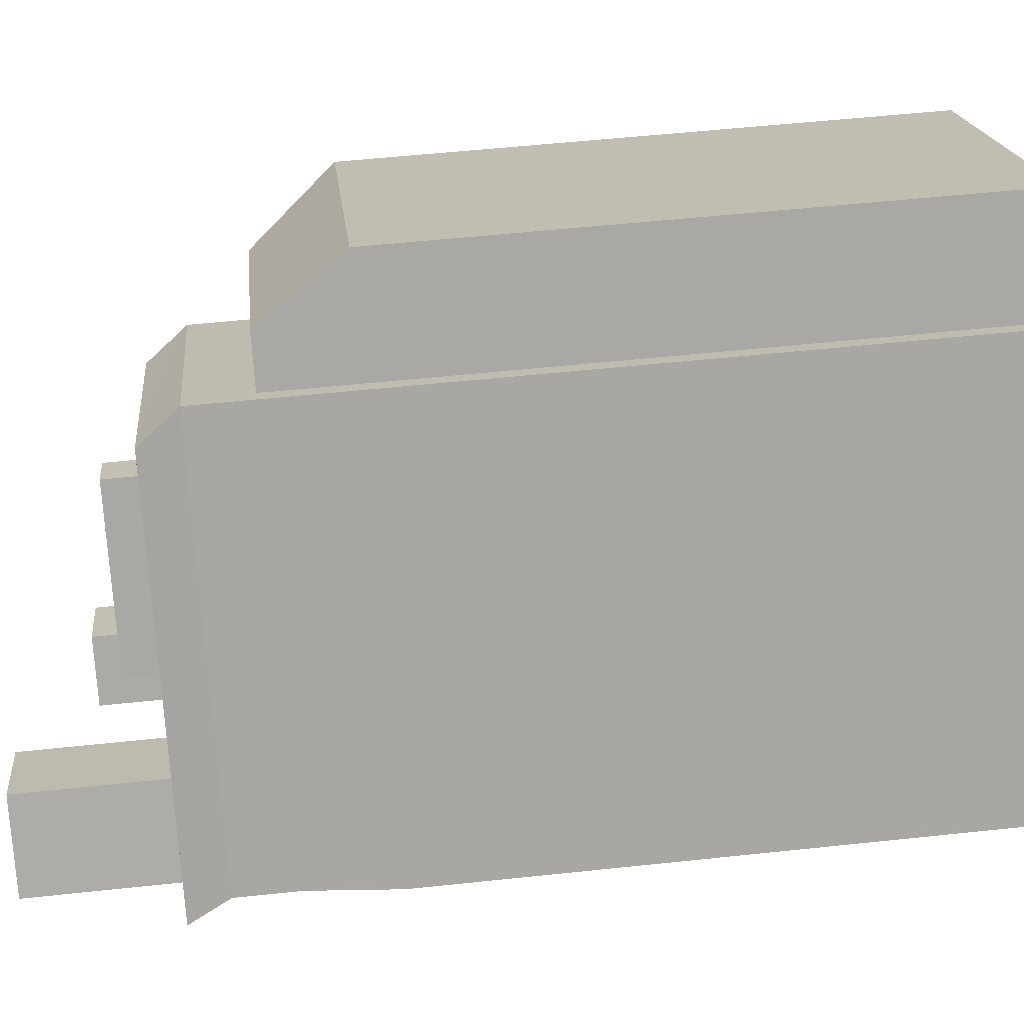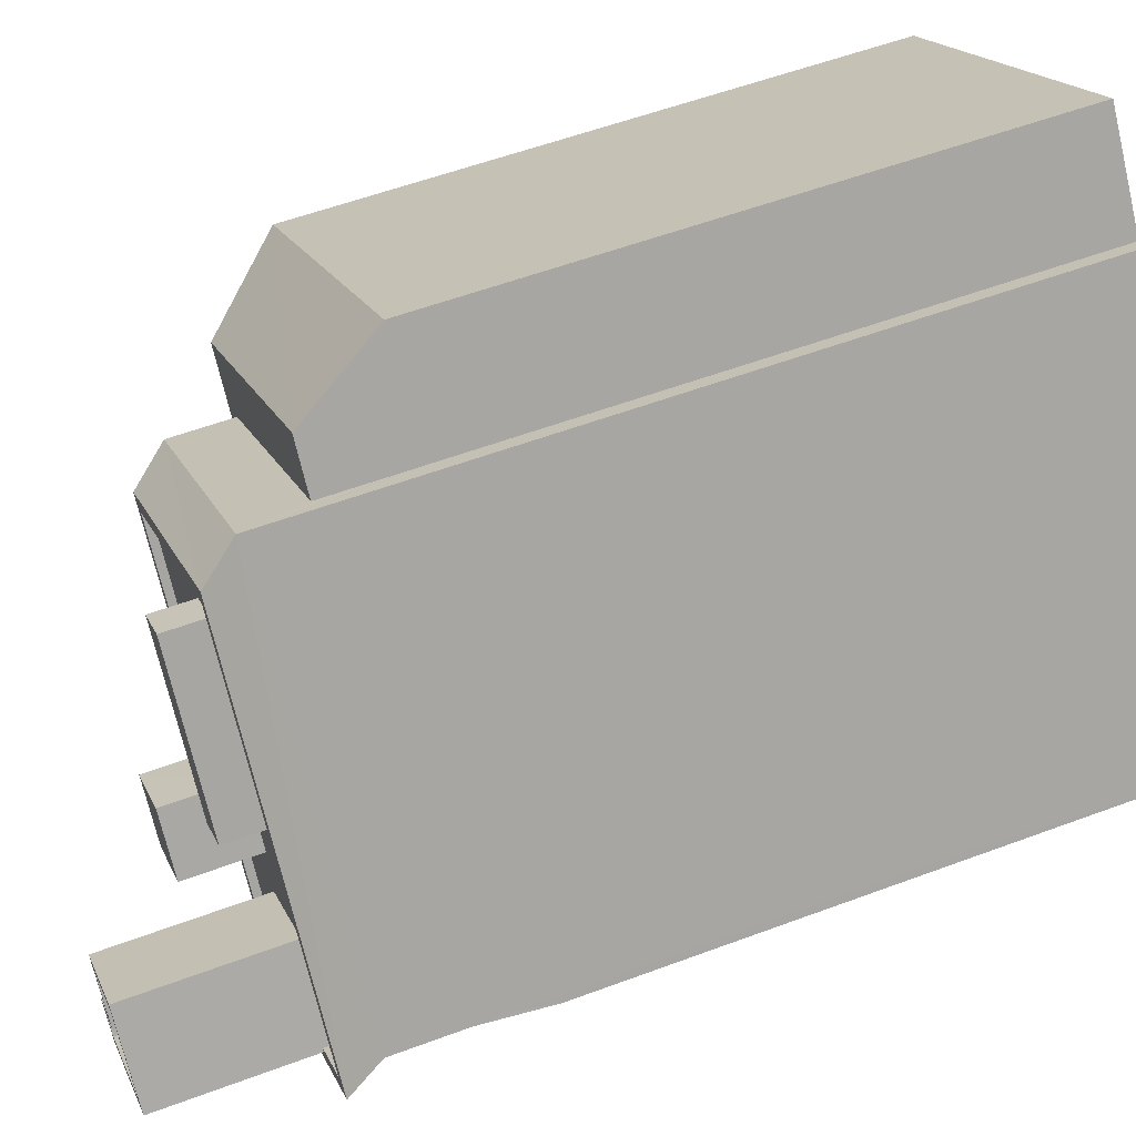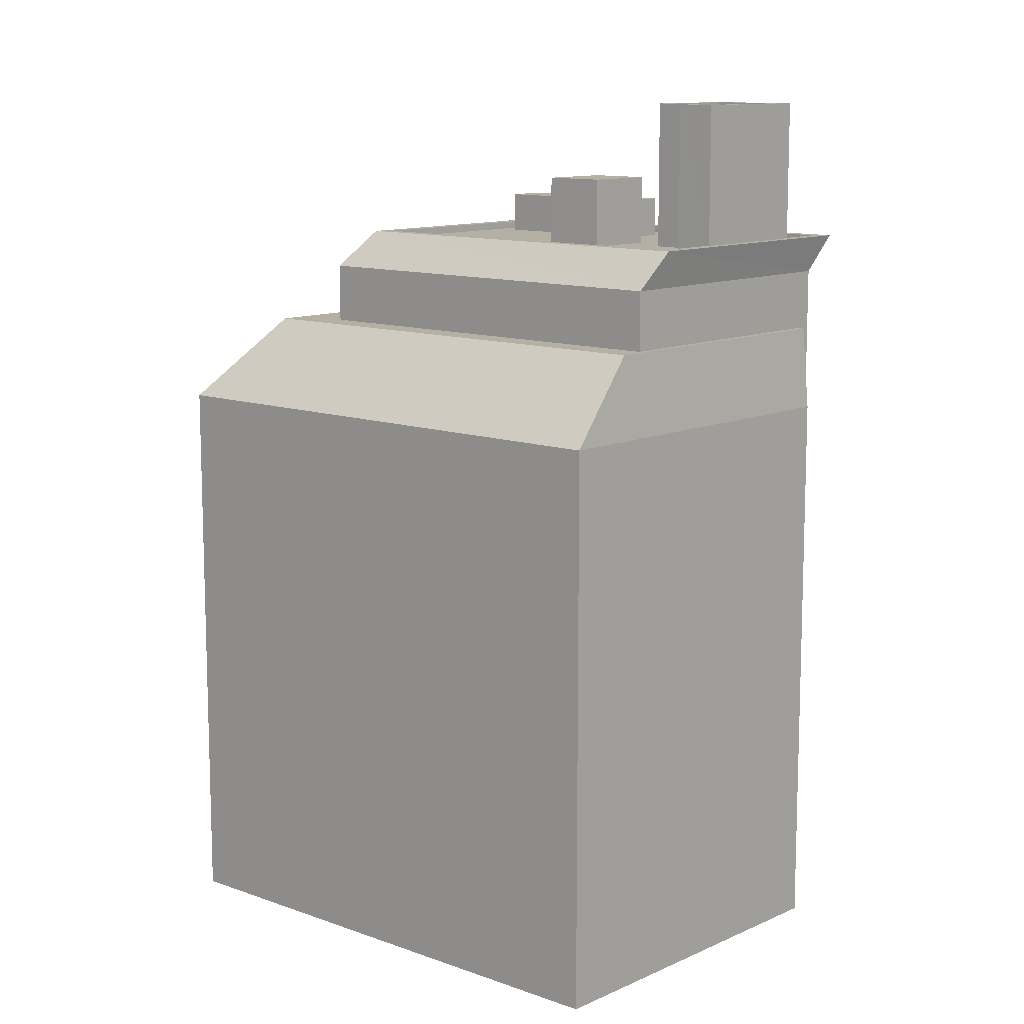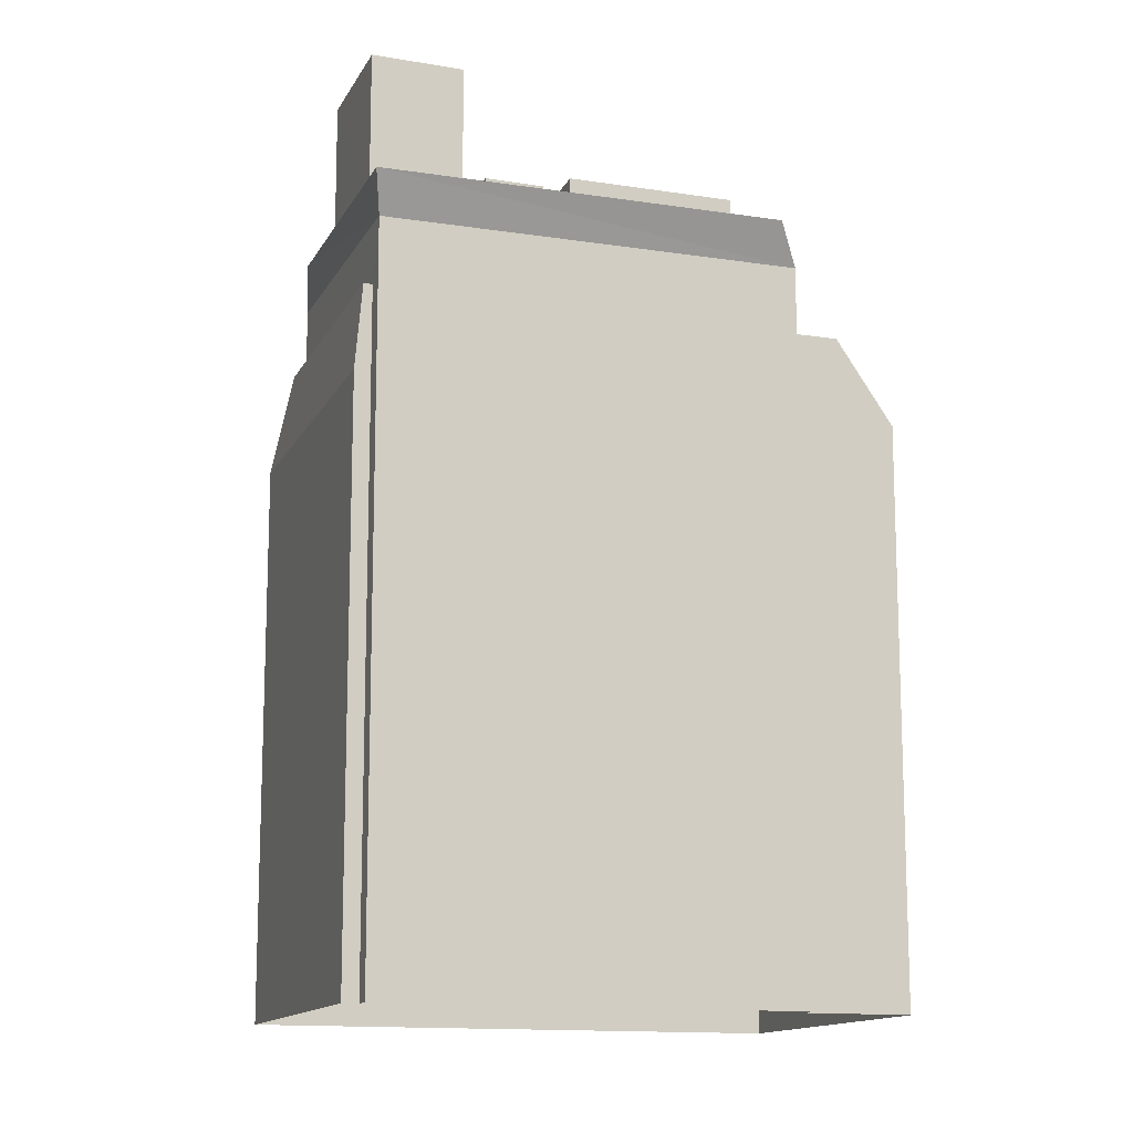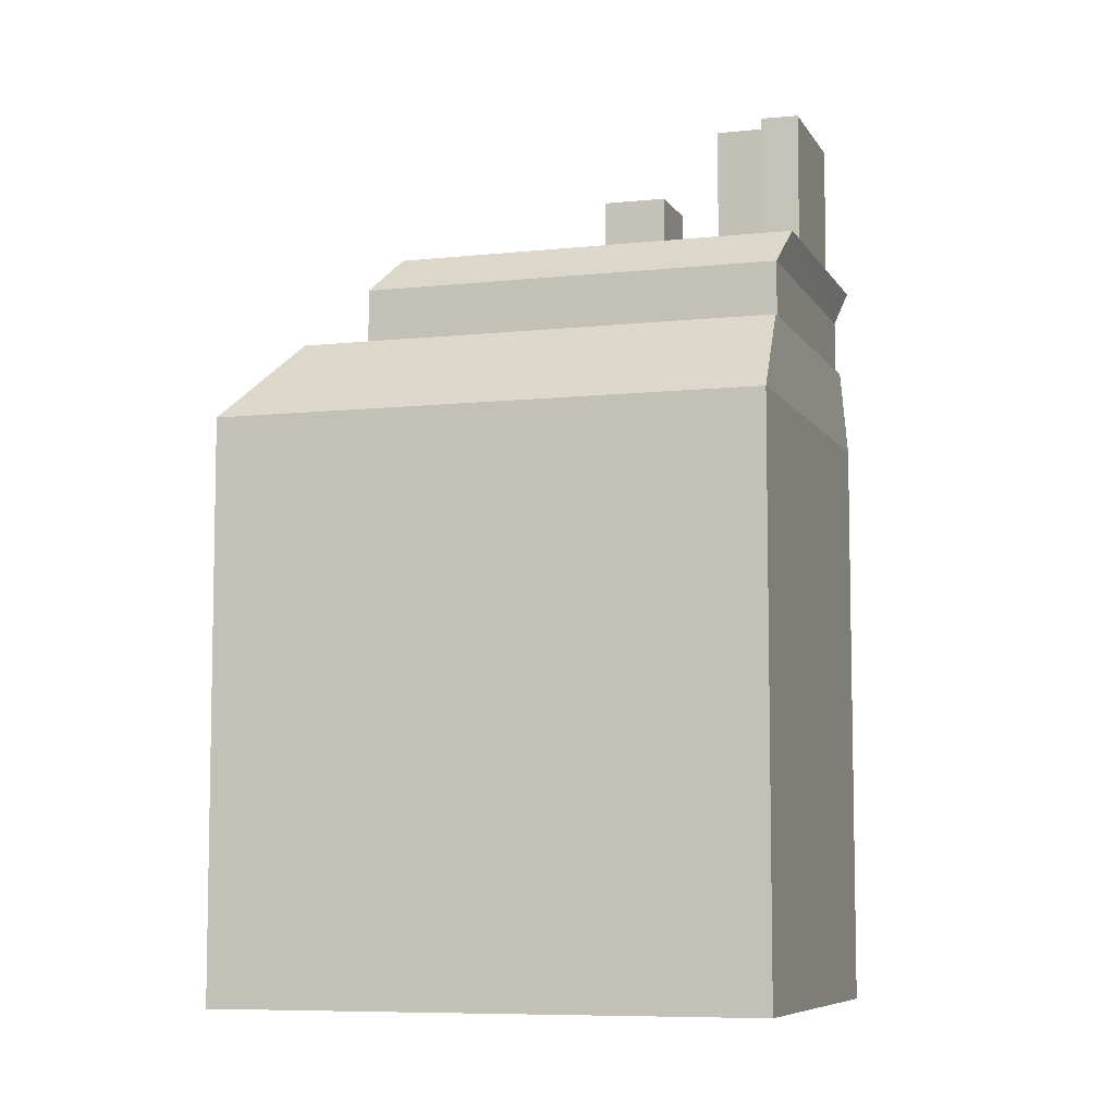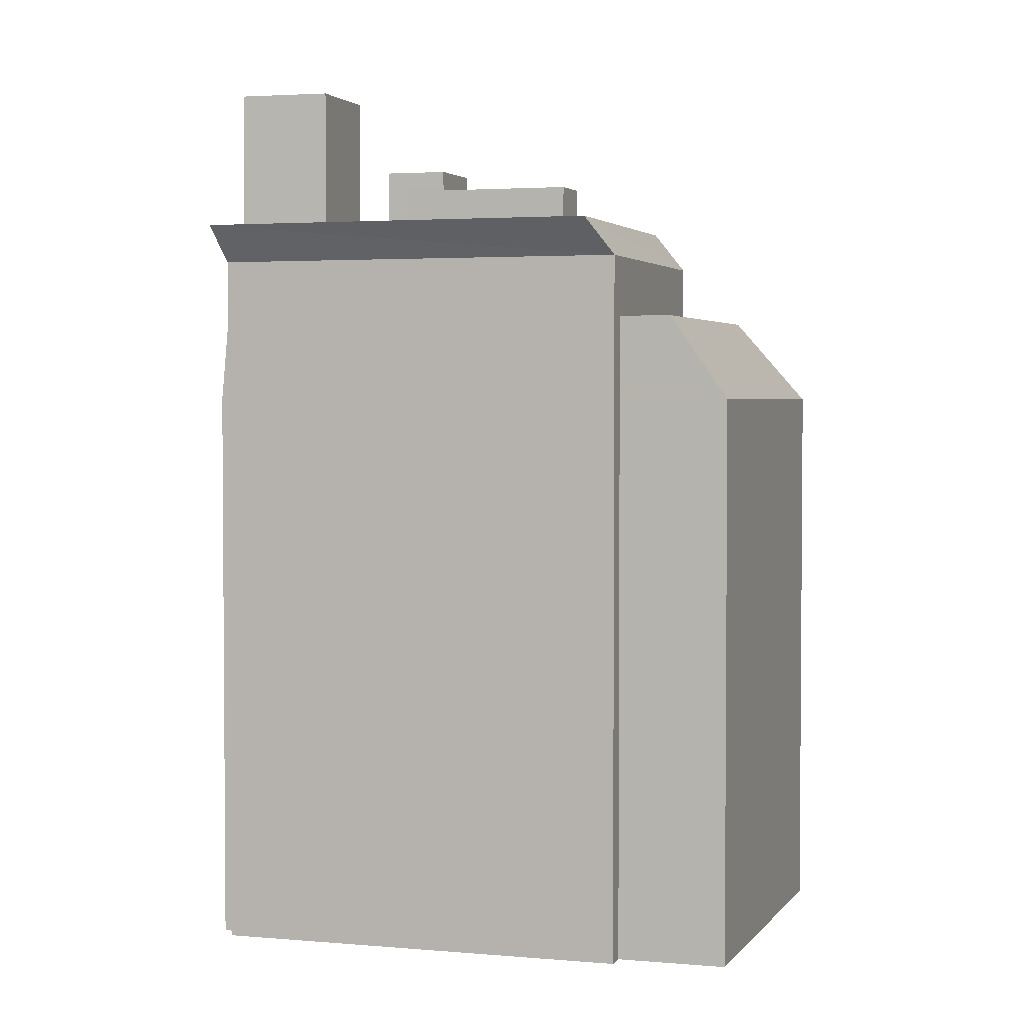
<metadata>
{"format":"obj","ext":"obj","renderer":"f3d","projection":"perspective","resolution":1024,"background":"white","views":[{"elev":54.2,"azim":83.5,"up":"+Y"},{"elev":55.6,"azim":68.5,"up":"+Y"},{"elev":11.4,"azim":-10.3,"up":"+Z"},{"elev":-13.3,"azim":108.9,"up":"+Z"},{"elev":-7.4,"azim":-34.7,"up":"+Z"},{"elev":2.8,"azim":145.5,"up":"+Z"}]}
</metadata>
<code>
v -1.148e+04 -3.758e+04 33.43
v -1.148e+04 -3.758e+04 33.43
v -1.149e+04 -3.759e+04 33.42
v -1.148e+04 -3.76e+04 33.43
v -1.147e+04 -3.759e+04 33.43
v -1.147e+04 -3.759e+04 33.43
v -1.147e+04 -3.758e+04 33.43
v -1.147e+04 -3.759e+04 33.43
v -1.147e+04 -3.759e+04 63.52
v -1.147e+04 -3.759e+04 63.52
v -1.147e+04 -3.759e+04 63.52
v -1.147e+04 -3.759e+04 63.52
v -1.147e+04 -3.76e+04 63.52
v -1.147e+04 -3.76e+04 63.52
v -1.147e+04 -3.759e+04 63.77
v -1.147e+04 -3.759e+04 63.77
v -1.147e+04 -3.759e+04 63.77
v -1.147e+04 -3.759e+04 63.77
v -1.147e+04 -3.76e+04 63.77
v -1.147e+04 -3.76e+04 63.77
v -1.147e+04 -3.759e+04 63.77
v -1.147e+04 -3.76e+04 63.77
v -1.147e+04 -3.759e+04 63.77
v -1.147e+04 -3.759e+04 63.77
v -1.147e+04 -3.759e+04 63.77
v -1.147e+04 -3.76e+04 63.77
v -1.147e+04 -3.759e+04 58.74
v -1.147e+04 -3.759e+04 58.74
v -1.147e+04 -3.759e+04 58.74
v -1.147e+04 -3.759e+04 58.74
v -1.147e+04 -3.759e+04 58.74
v -1.147e+04 -3.759e+04 58.74
v -1.148e+04 -3.758e+04 58.74
v -1.148e+04 -3.758e+04 58.74
v -1.147e+04 -3.758e+04 58.74
v -1.147e+04 -3.759e+04 58.74
v -1.147e+04 -3.759e+04 58.74
v -1.147e+04 -3.758e+04 58.74
v -1.147e+04 -3.759e+04 58.74
v -1.147e+04 -3.758e+04 58.74
v -1.148e+04 -3.759e+04 58.74
v -1.147e+04 -3.759e+04 58.74
v -1.147e+04 -3.76e+04 58.74
v -1.147e+04 -3.759e+04 58.74
v -1.147e+04 -3.76e+04 58.74
v -1.147e+04 -3.759e+04 58.74
v -1.147e+04 -3.76e+04 58.74
v -1.147e+04 -3.759e+04 58.74
v -1.148e+04 -3.759e+04 58.99
v -1.147e+04 -3.758e+04 58.99
v -1.147e+04 -3.758e+04 58.99
v -1.148e+04 -3.759e+04 58.99
v -1.147e+04 -3.759e+04 58.99
v -1.146e+04 -3.759e+04 58.99
v -1.147e+04 -3.759e+04 58.99
v -1.147e+04 -3.76e+04 58.99
v -1.147e+04 -3.76e+04 58.99
v -1.147e+04 -3.759e+04 58.99
v -1.147e+04 -3.76e+04 58.99
v -1.147e+04 -3.76e+04 58.99
v -1.147e+04 -3.758e+04 60.12
v -1.148e+04 -3.758e+04 60.12
v -1.147e+04 -3.759e+04 60.12
v -1.147e+04 -3.759e+04 60.12
v -1.147e+04 -3.759e+04 61.11
v -1.147e+04 -3.759e+04 61.11
v -1.147e+04 -3.759e+04 61.11
v -1.147e+04 -3.759e+04 61.11
v -1.147e+04 -3.76e+04 55.68
v -1.147e+04 -3.759e+04 55.68
v -1.147e+04 -3.759e+04 55.68
v -1.147e+04 -3.76e+04 55.68
v -1.148e+04 -3.758e+04 55.68
v -1.148e+04 -3.759e+04 55.68
v -1.148e+04 -3.759e+04 55.68
v -1.148e+04 -3.758e+04 55.68
v -1.148e+04 -3.76e+04 52.83
v -1.147e+04 -3.759e+04 52.83
v -1.149e+04 -3.759e+04 52.83
v -1.148e+04 -3.758e+04 52.83
v -1.148e+04 -3.759e+04 57.72
v -1.147e+04 -3.758e+04 57.72
v -1.147e+04 -3.759e+04 57.72
v -1.147e+04 -3.76e+04 57.72
v -1.148e+04 -3.758e+04 53.42
v -1.148e+04 -3.758e+04 52.83
v -1.147e+04 -3.759e+04 52.83
v -1.147e+04 -3.759e+04 55.64
f 1 2 3
f 3 2 4
f 4 5 6
f 5 2 7
f 5 7 8
f 4 2 5
f 9 10 11
f 11 10 12
f 12 10 13
f 10 14 13
f 15 16 17
f 15 18 16
f 19 20 21
f 15 17 21
f 19 22 20
f 23 24 16
f 22 24 23
f 18 23 16
f 15 21 25
f 26 22 23
f 21 20 25
f 20 22 26
f 27 28 29
f 30 29 31
f 28 32 29
f 33 34 35
f 31 36 37
f 35 34 38
f 37 34 33
f 36 29 32
f 37 36 34
f 29 36 31
f 39 40 32
f 28 39 32
f 40 35 38
f 32 40 38
f 33 41 42
f 37 33 42
f 41 43 42
f 44 30 31
f 44 45 46
f 47 45 43
f 48 44 31
f 42 43 48
f 48 45 44
f 48 43 45
f 49 50 51
f 52 49 51
f 53 54 51
f 50 53 51
f 53 55 54
f 56 57 54
f 49 52 57
f 53 58 55
f 59 60 56
f 49 57 60
f 55 56 54
f 60 57 56
f 61 62 63
f 64 61 63
f 65 66 67
f 68 65 67
f 69 70 71
f 70 69 72
f 73 74 75
f 76 73 75
f 74 72 75
f 75 72 69
f 77 78 72
f 78 70 72
f 79 77 74
f 77 72 74
f 74 73 79
f 79 73 80
f 81 51 82
f 81 52 51
f 82 54 83
f 51 54 82
f 84 83 57
f 83 54 57
f 84 52 81
f 57 52 84
f 15 10 9
f 15 25 10
f 18 9 11
f 18 15 9
f 18 11 12
f 23 18 12
f 26 12 13
f 26 23 12
f 20 13 14
f 20 26 13
f 20 14 10
f 25 20 10
f 29 30 16
f 30 44 17
f 16 30 17
f 27 29 58
f 55 58 24
f 24 58 16
f 58 29 16
f 22 56 55
f 24 22 55
f 45 47 59
f 45 59 19
f 59 22 19
f 59 56 22
f 19 21 46
f 45 19 46
f 46 17 44
f 46 21 17
f 33 35 50
f 41 33 49
f 35 40 50
f 33 50 49
f 50 40 39
f 53 50 39
f 47 43 60
f 59 47 60
f 39 28 53
f 28 27 58
f 53 28 58
f 49 43 41
f 49 60 43
f 32 63 36
f 32 64 63
f 36 62 34
f 36 63 62
f 62 61 38
f 34 62 38
f 61 64 32
f 38 61 32
f 67 48 31
f 68 67 31
f 48 66 42
f 48 67 66
f 66 65 37
f 42 66 37
f 65 68 31
f 37 65 31
f 85 80 73
f 76 85 73
f 6 77 4
f 6 78 77
f 4 79 3
f 4 77 79
f 79 1 3
f 79 80 1
f 2 1 80
f 86 2 80
f 87 78 6
f 5 87 6
f 86 80 85
f 88 70 78
f 87 88 78
f 88 71 70
f 8 87 5
f 69 71 84
f 83 87 8
f 88 87 83
f 71 83 84
f 88 83 71
f 2 86 7
f 75 81 76
f 86 85 82
f 7 86 82
f 76 81 82
f 85 76 82
f 82 8 7
f 82 83 8
f 69 81 75
f 69 84 81

</code>
